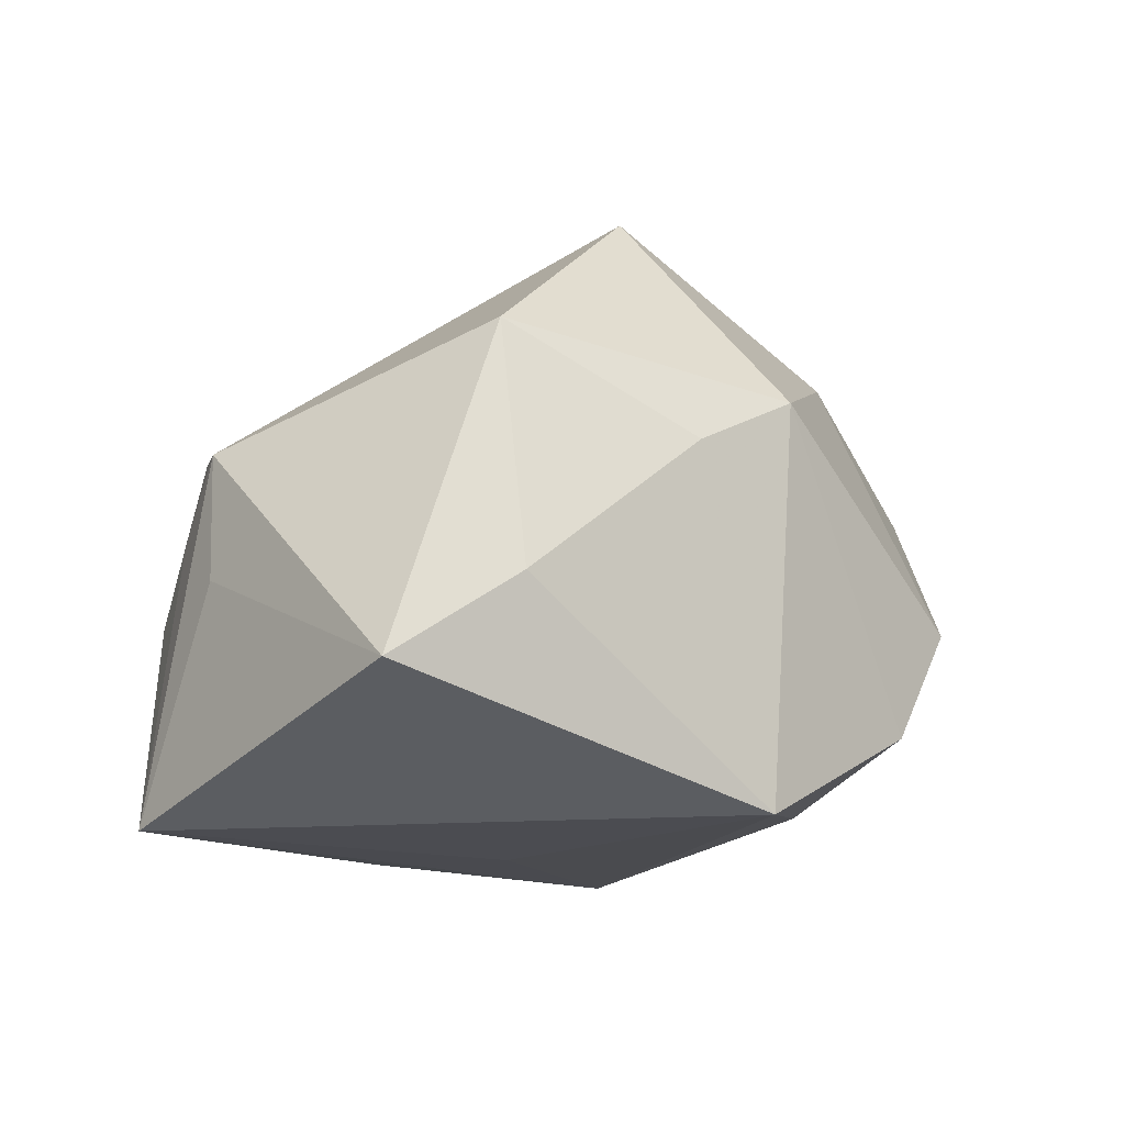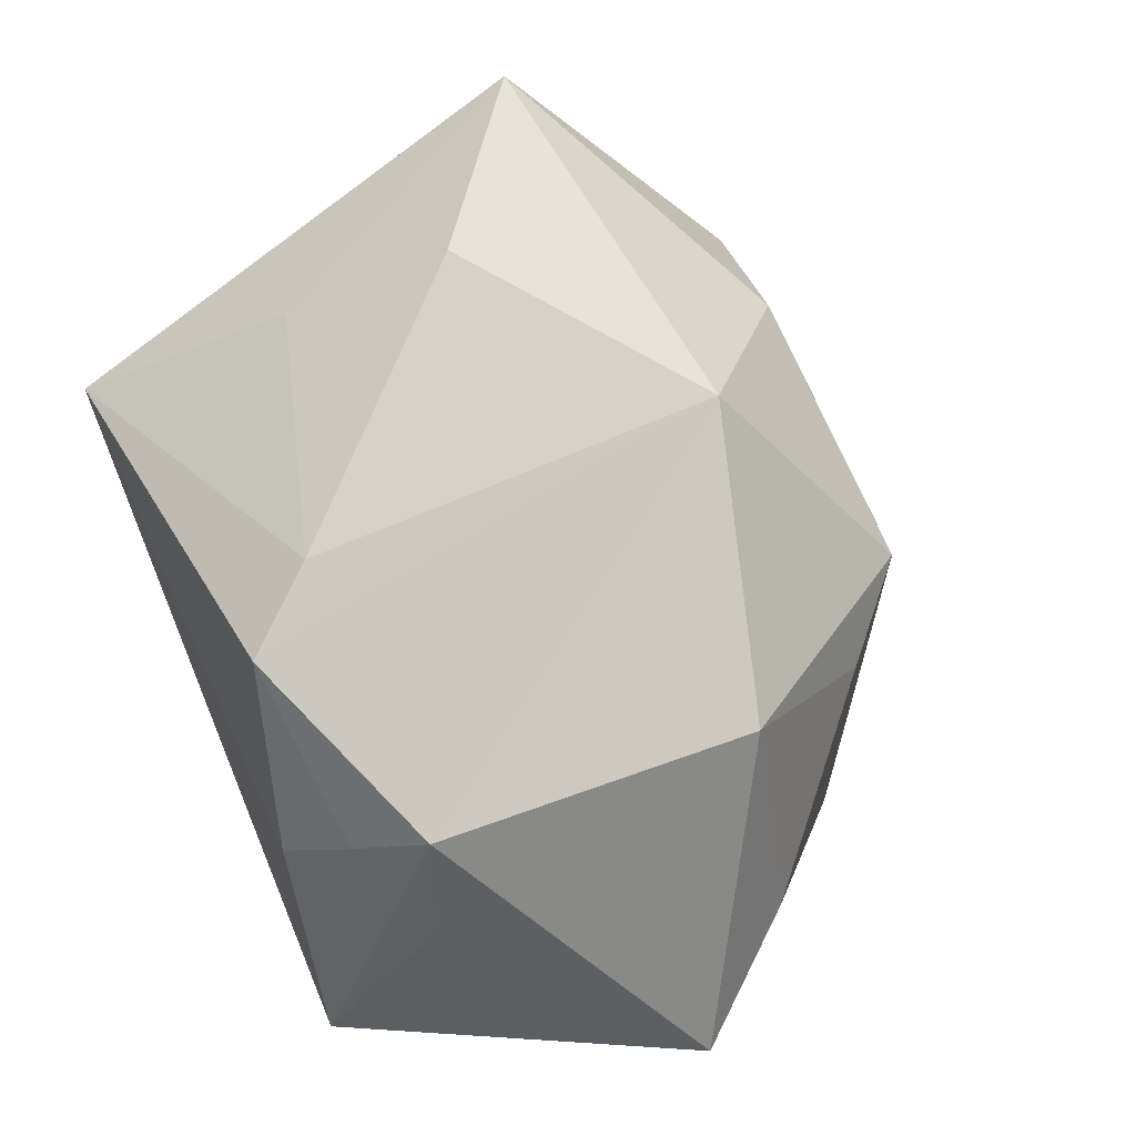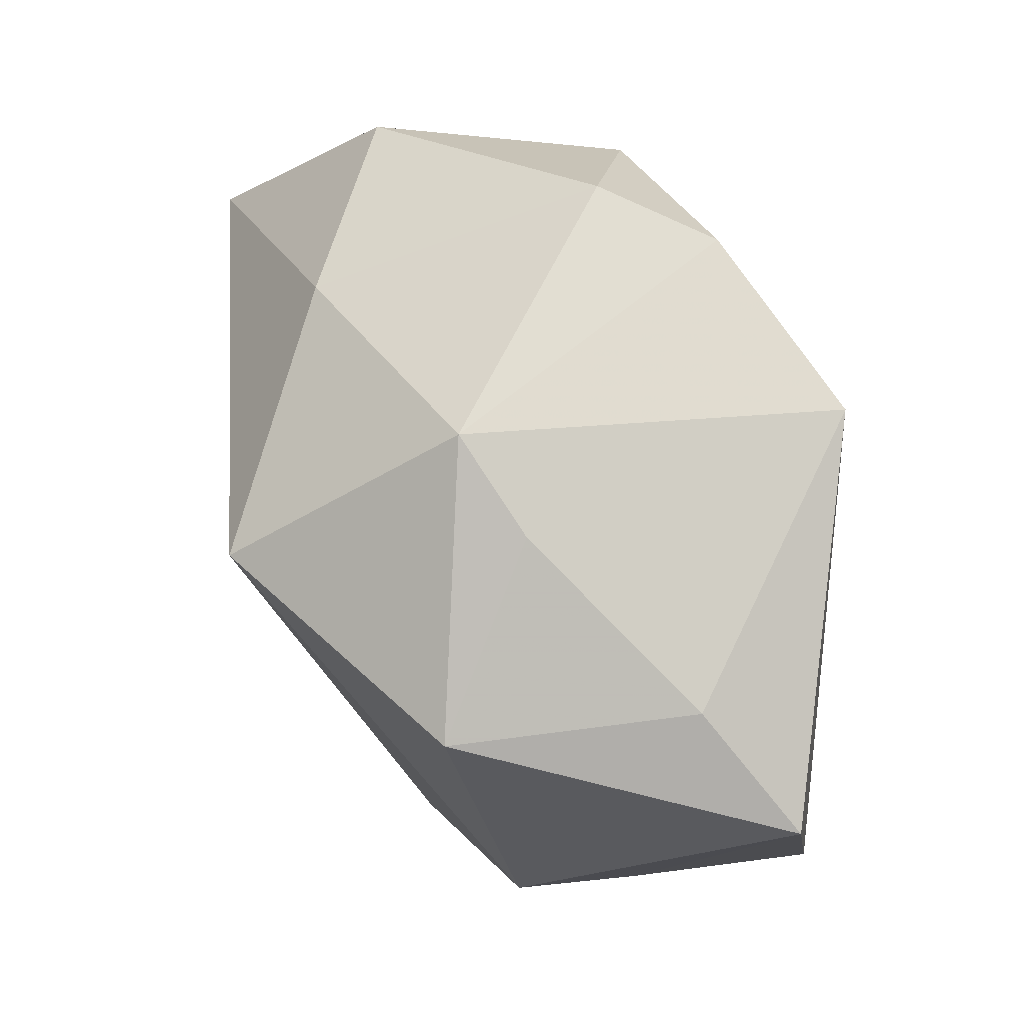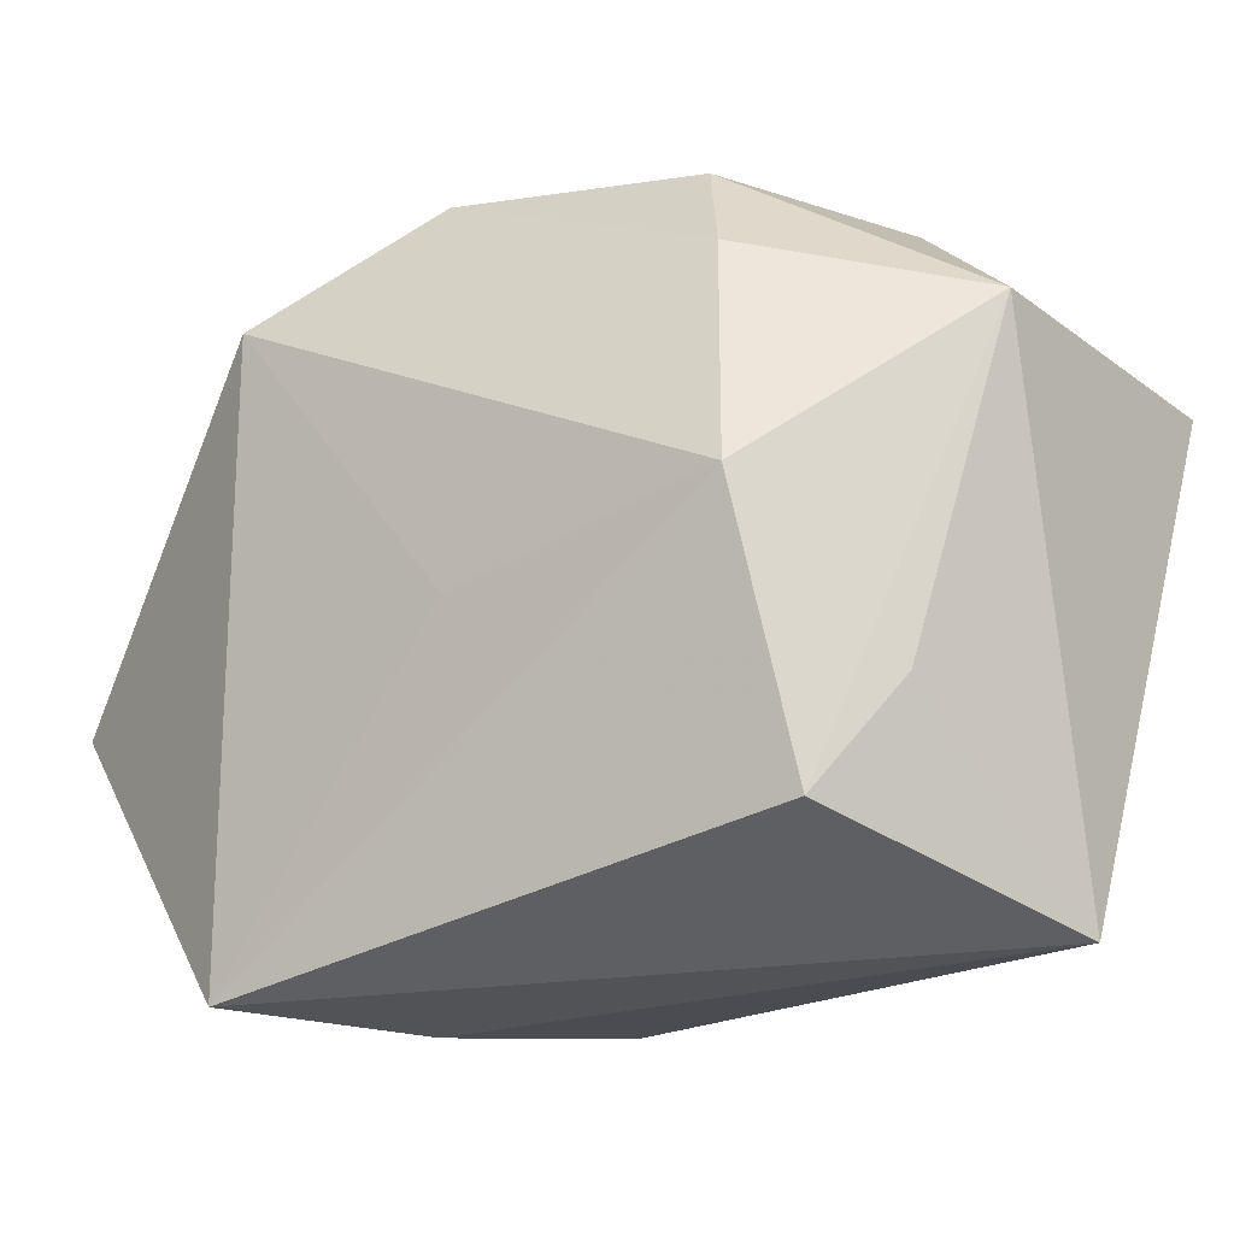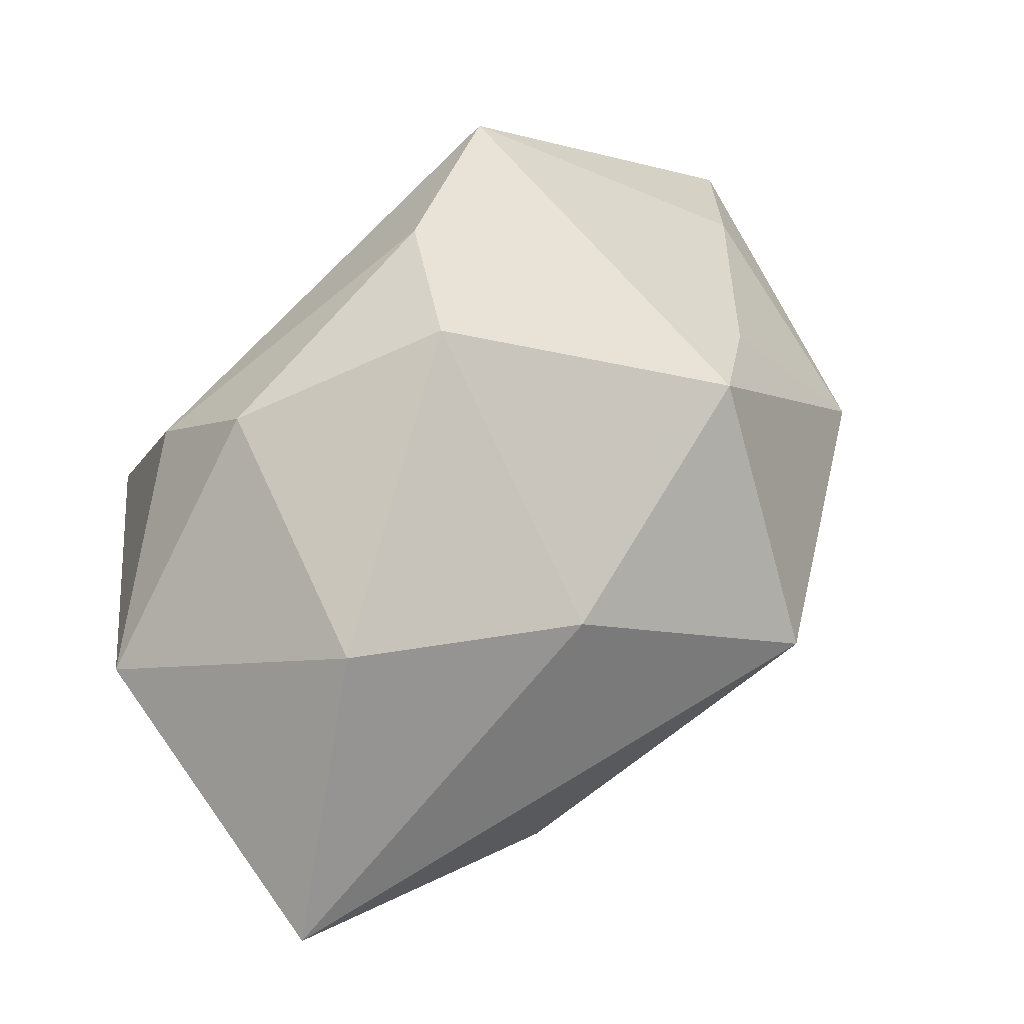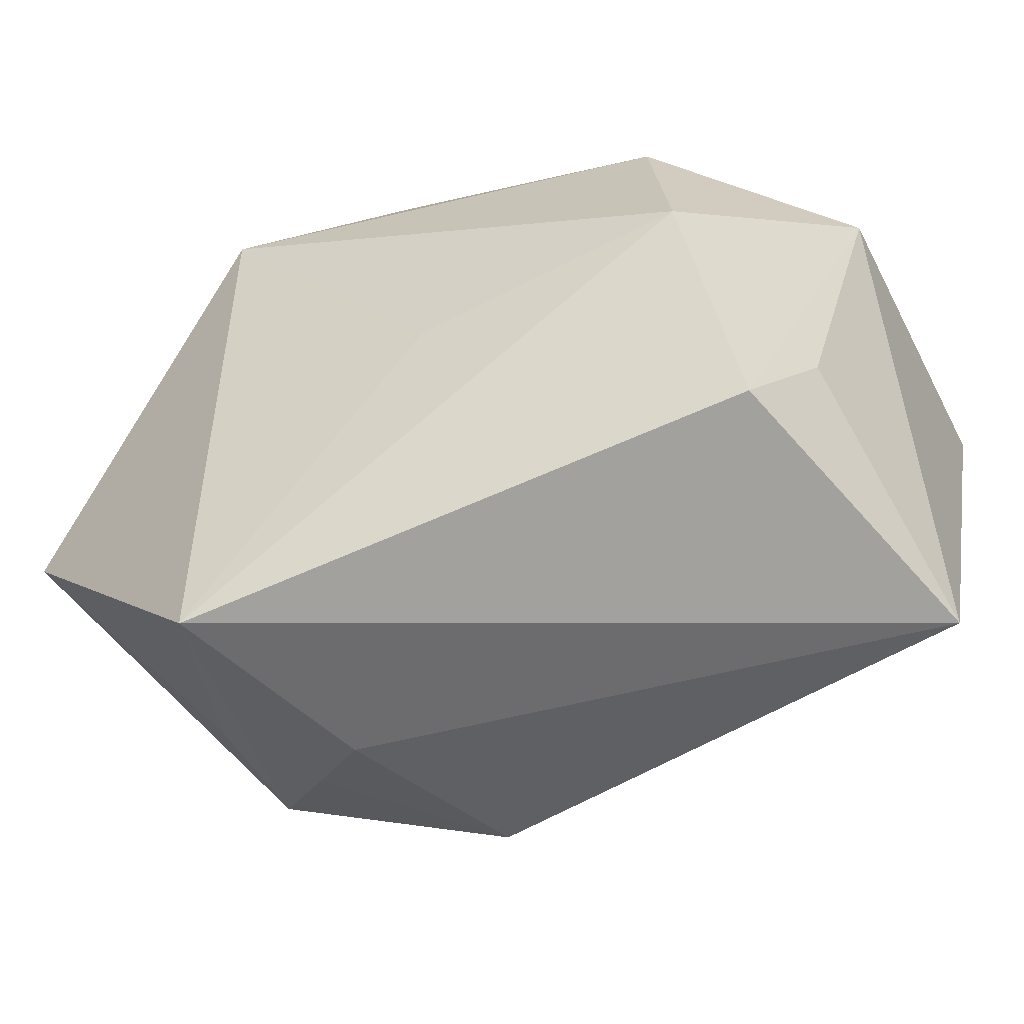
<metadata>
{"format":"obj","ext":"obj","renderer":"f3d","projection":"perspective","resolution":1024,"background":"white","views":[{"elev":-17.8,"azim":97.8,"up":"+Z"},{"elev":45.0,"azim":61.0,"up":"+Z"},{"elev":35.5,"azim":81.9,"up":"+Y"},{"elev":-17.3,"azim":-142.3,"up":"+Y"},{"elev":72.9,"azim":-35.7,"up":"+Y"},{"elev":-49.1,"azim":-153.2,"up":"+Y"}]}
</metadata>
<code>
v -3.58e-05 -0.003704 -0.02418
v 0.0223 -0.02853 -0.0003011
v 0.02925 -0.02445 0.005409
v 0.00956 -0.0307 0.01182
v -0.03164 -0.01206 -0.01115
v -0.02777 -0.02184 -0.01884
v -0.02101 -0.01309 0.0201
v -0.01942 0.0325 0.01252
v 0.03736 0.001436 0.01313
v -0.01987 0.02147 -0.01693
v -0.01494 0.03055 -0.01095
v -0.024 0.001626 -0.02259
v 0.02325 0.02412 0.009856
v 0.0206 0.02177 -0.02506
v -0.0007204 0.02574 0.02024
v 0.002872 0.03622 -0.005439
v 0.01727 0.00898 0.0302
v -0.01173 -0.001025 0.02919
v 0.04453 -0.00619 -0.01717
v 0.02122 -0.03175 -0.02506
v 0.01546 -0.03221 -0.005778
v 0.005606 -0.02371 0.017
v 0.03911 0.003916 -0.009046
v 0.02958 -0.0241 -0.005861
v 0.02912 0.01693 0.004795
v 0.007196 0.03228 -0.01579
v -0.0355 -0.02875 0.006758
v -0.0355 0.01717 0.02723
v -0.0355 0.0187 -0.001875
f 17 28 18
f 19 20 14
f 6 20 27
f 15 28 17
f 28 27 7
f 7 18 28
f 27 20 21
f 21 4 27
f 17 18 22
f 22 4 17
f 18 7 22
f 27 4 22
f 22 7 27
f 14 20 1
f 13 15 17
f 16 15 13
f 17 9 13
f 28 15 8
f 8 15 16
f 16 11 8
f 19 9 3
f 17 4 3
f 3 9 17
f 26 11 16
f 26 13 14
f 16 13 26
f 29 27 28
f 28 8 29
f 29 8 11
f 23 19 14
f 23 9 19
f 4 21 2
f 2 3 4
f 2 21 20
f 20 3 2
f 20 19 24
f 24 3 20
f 19 3 24
f 5 6 27
f 27 29 5
f 5 29 6
f 25 13 9
f 9 23 25
f 14 13 25
f 25 23 14
f 6 29 12
f 14 1 12
f 20 6 12
f 12 1 20
f 10 29 11
f 10 12 29
f 14 12 10
f 10 26 14
f 11 26 10

</code>
